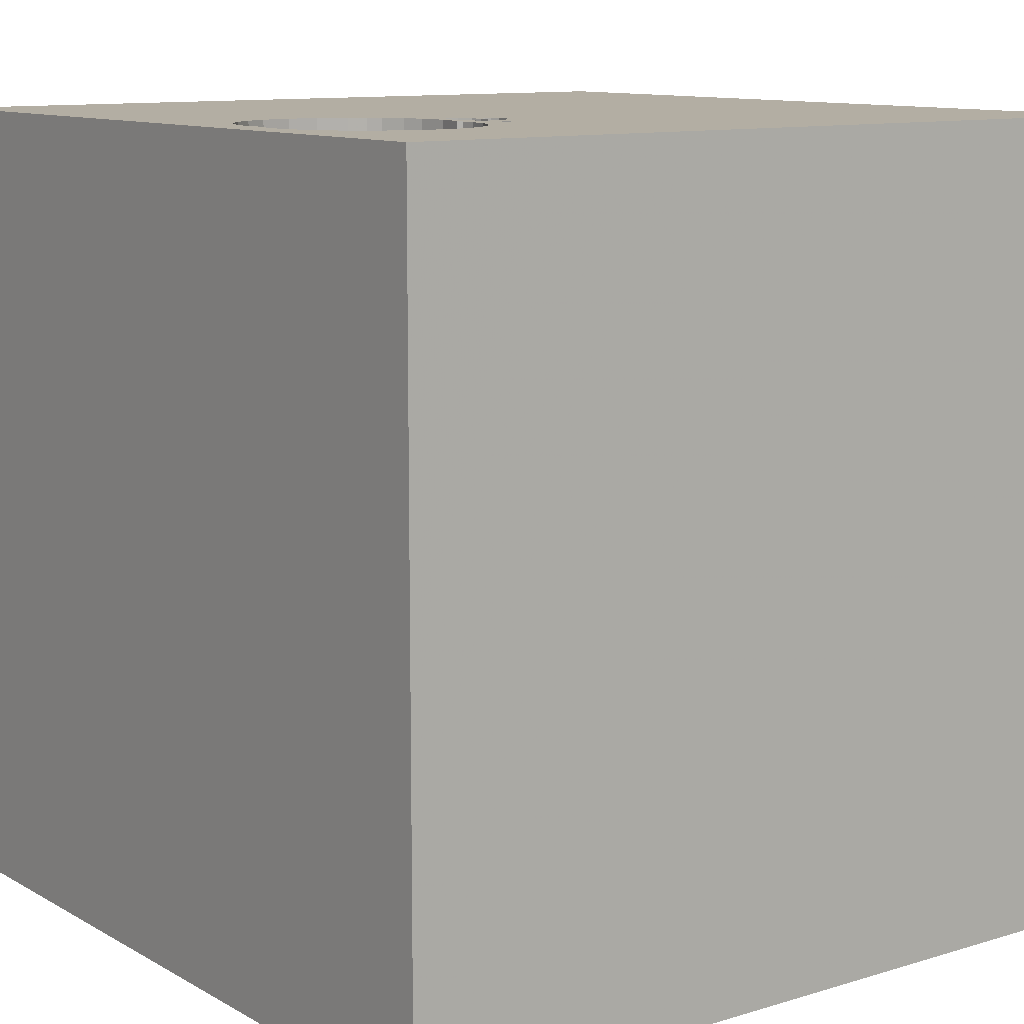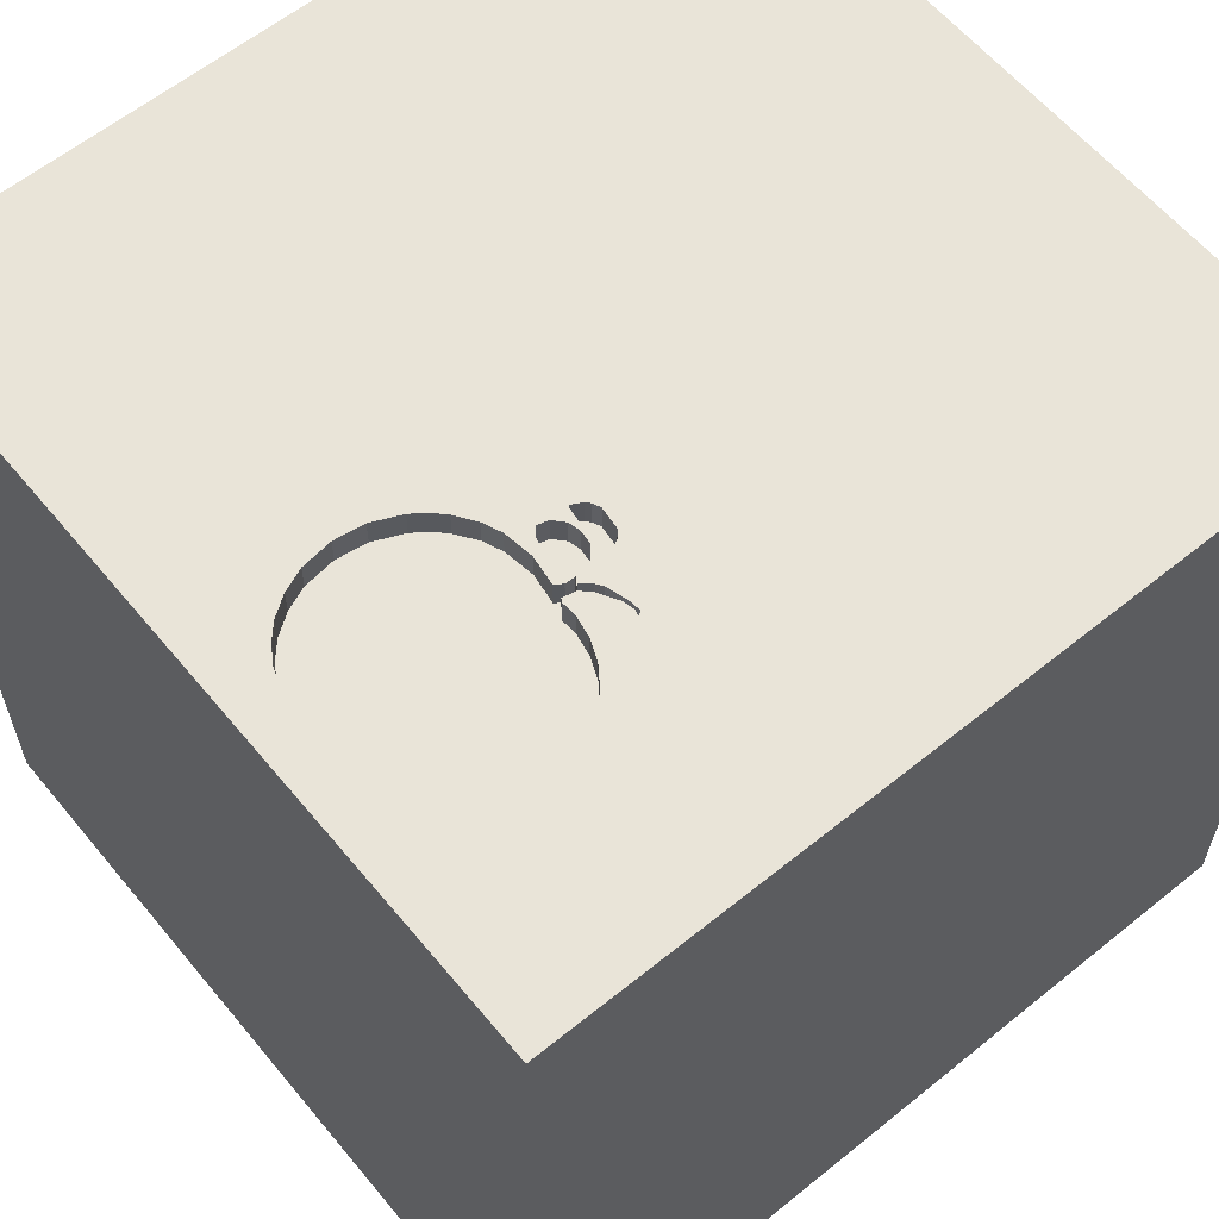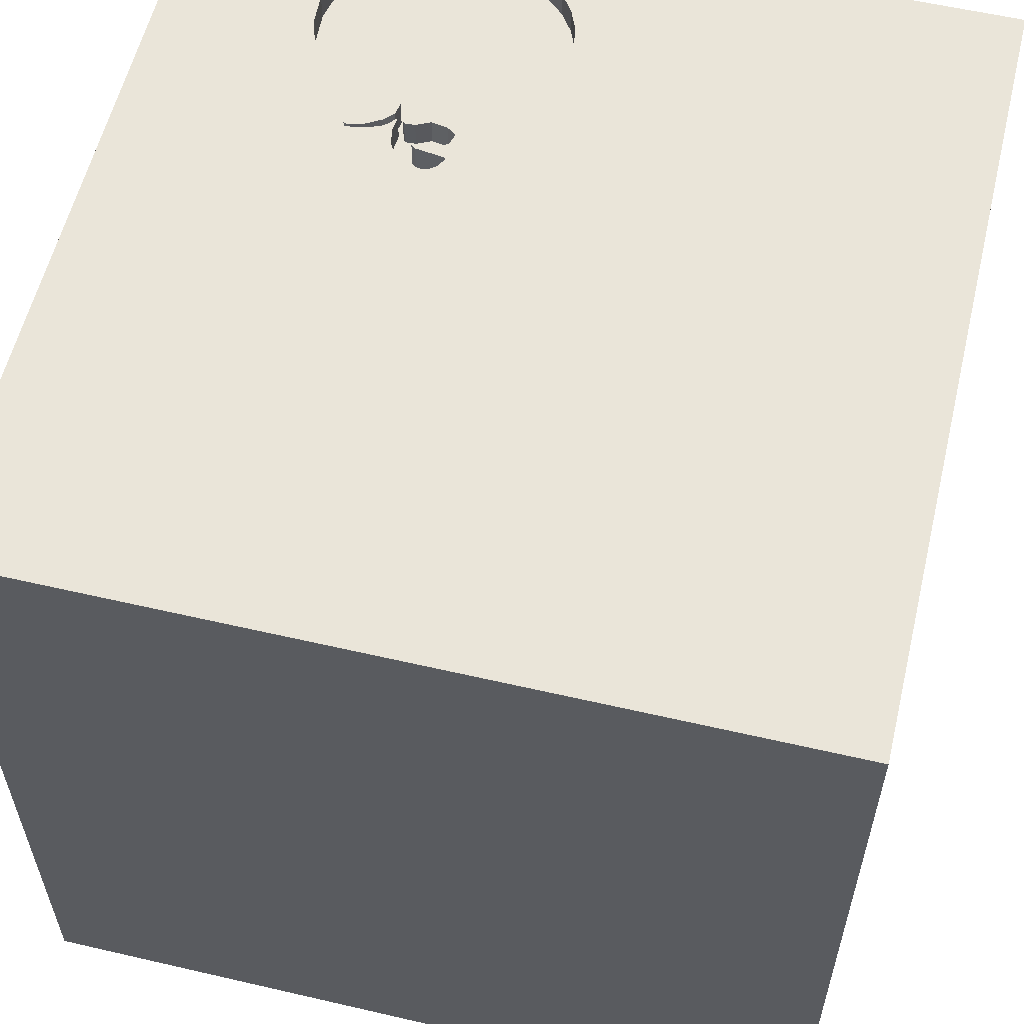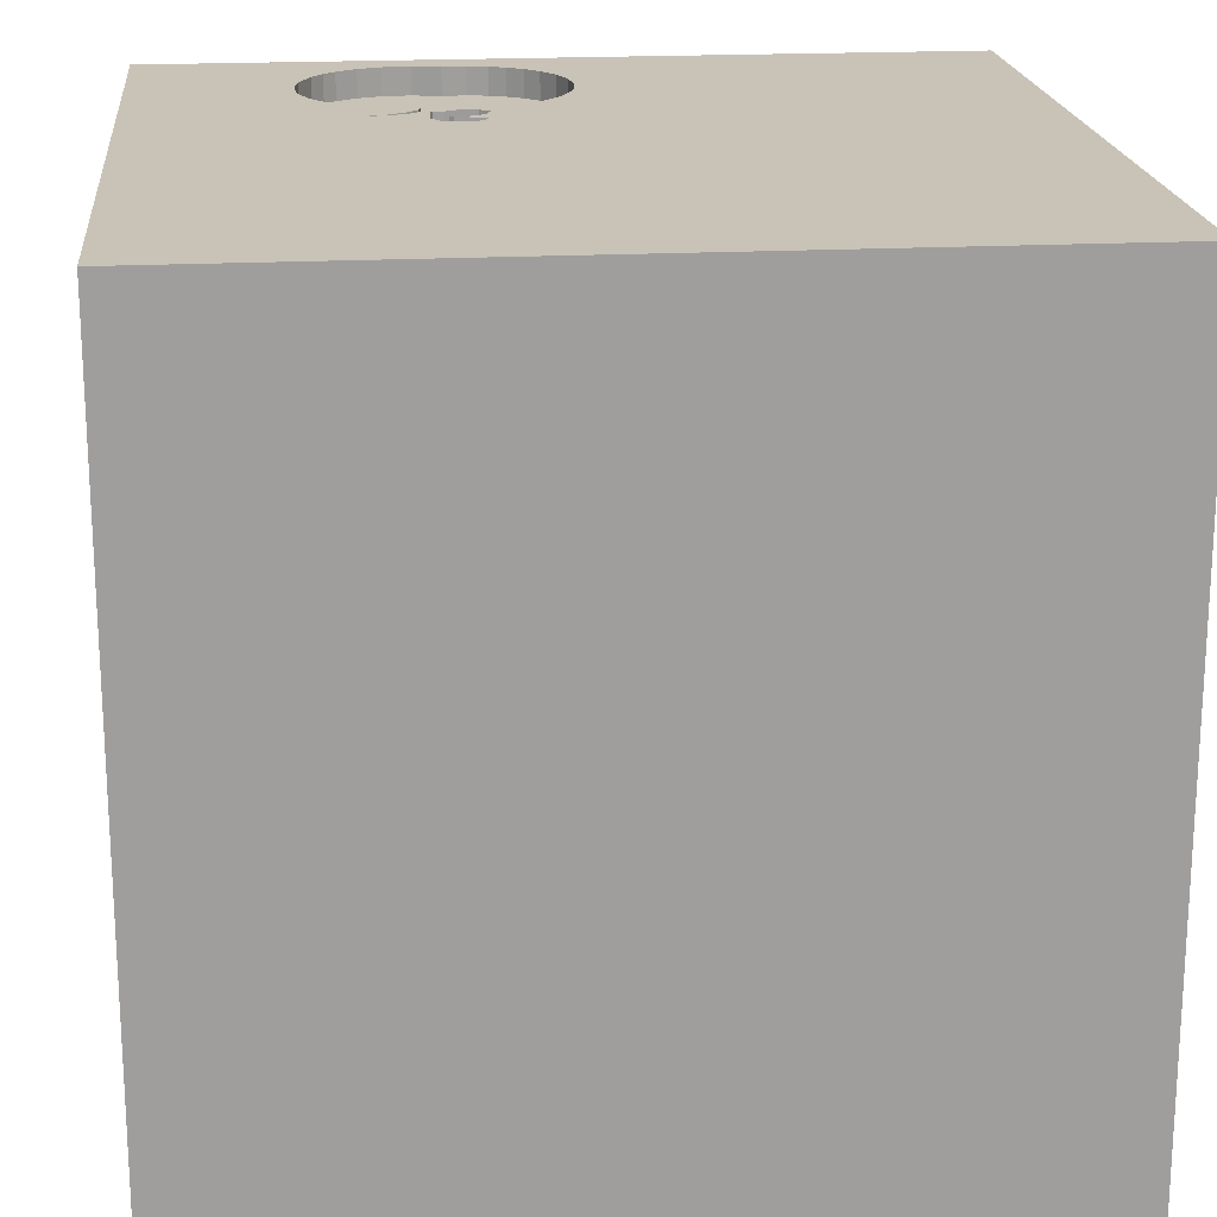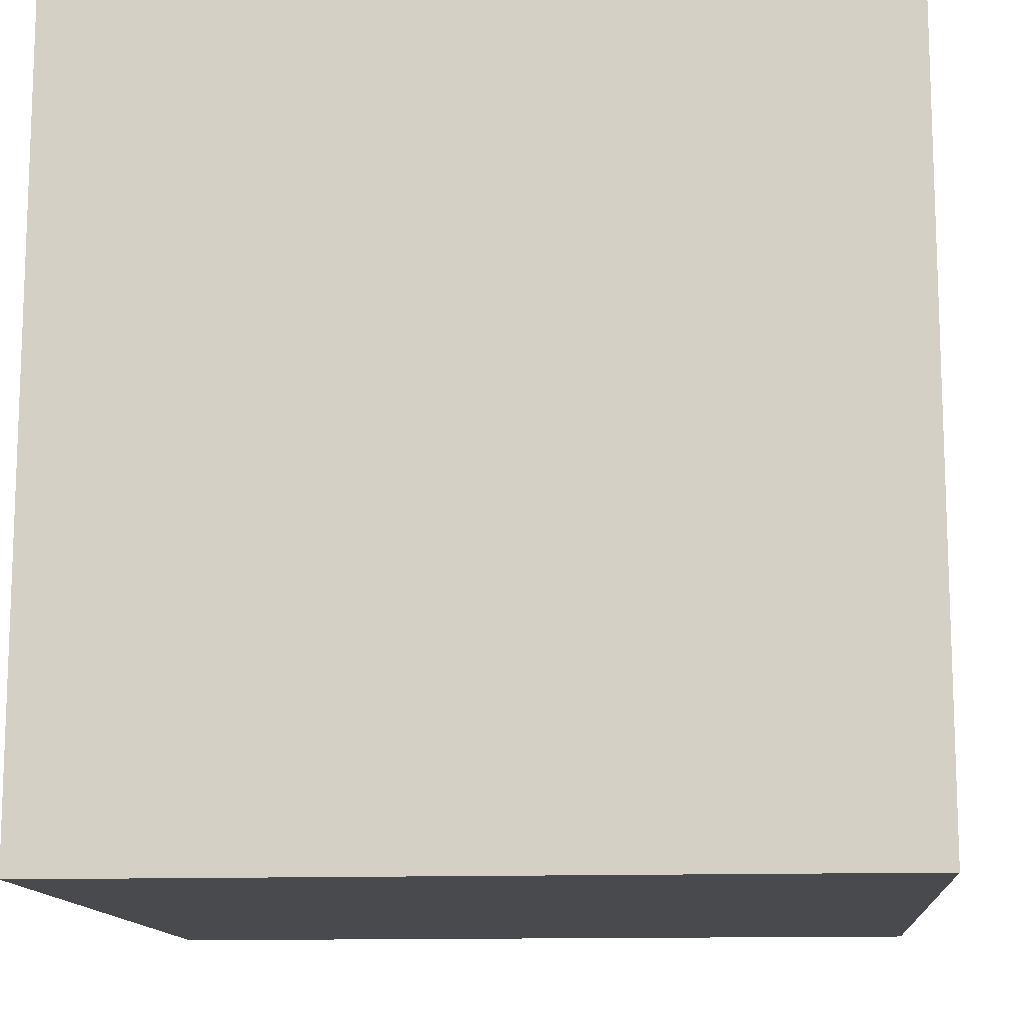
<metadata>
{"format":"obj","ext":"obj","renderer":"f3d","projection":"perspective","resolution":1024,"background":"white","views":[{"elev":11.0,"azim":143.3,"up":"+Y"},{"elev":60.7,"azim":140.5,"up":"+Y"},{"elev":58.1,"azim":-76.5,"up":"+Y"},{"elev":19.5,"azim":-95.6,"up":"+Y"},{"elev":-12.8,"azim":-85.3,"up":"+Y"}]}
</metadata>
<code>
o apple_193
v 1.085 1.5 -0.03108
v 1.165 1.5 -0.06406
v 0.7159 1.5 -0.1161
v 0.6469 1.5 -0.7232
v 0.5342 1.5 -0.4696
v 0.5342 1.4 -0.4696
v 0.4137 1.5 -0.3316
v 0.4137 1.4 -0.3316
v 0.5592 1.5 -0.4174
v 0.5592 1.4 -0.4174
v 0.3614 1.5 -0.471
v 0.6293 1.5 -0.6815
v 0.6293 1.4 -0.6815
v -0.9766 0.6771 -1.5
v -0.6771 -0 1.5
v -0.9635 -0.5208 1.5
v -1.029 -1.5 -0.05208
v -0.8073 -1.5 1.198
v -0.7812 -1.5 -0.7292
v -0.752 1.5 -0.07487
v -1.12 1.5 0.8724
v 0.5485 1.5 -0.3588
v 0.5485 1.4 -0.3588
v 1.023 1.5 -0.9423
v 1.023 1.4 -0.9423
v 0.4877 1.5 -0.7118
v 0.4877 1.4 -0.7118
v 0.4996 1.5 -0.5408
v 0.4996 1.4 -0.5408
v 0.5333 1.5 -0.5501
v 0.7692 1.5 -0.07609
v 1.339 1.5 -0.7287
v 0.6316 1.5 -0.2225
v 0.6316 1.4 -0.2225
v 1.374 1.5 -0.5448
v 0.1172 0.7812 -1.5
v 0.5208 0.2344 1.5
v 0.3255 1.074 1.5
v 0.2083 -0.4557 1.5
v 0.4167 -1.5 -1.042
v 0.4167 -1.5 0.4687
v 0.5469 -1.5 -0.2083
v 0.599 -1.5 1.172
v 0.1042 -1.5 -1.5
v 0.1562 -1.5 -0.4167
v -0.1302 -1.5 1.5
v -0.1042 1.5 0.7845
v 0.1823 1.5 -0.07812
v 0.4736 1.5 -0.7057
v 0.1562 1.5 -1.5
v 0.2409 1.5 -0.9961
v 0.1562 1.5 1.5
v 0.8789 -0.7845 -1.5
v 0.6154 1.5 -0.6061
v 0.4416 1.5 -0.4131
v 0.4416 1.4 -0.4131
v 0.4514 1.5 -0.3723
v 0.4514 1.4 -0.3723
v 0.5426 1.5 -0.5157
v 1.252 1.5 -0.8442
v 1.252 1.4 -0.8442
v 0.5974 1.5 -0.3397
v 1.343 1.5 -0.2823
v 1.343 1.4 -0.2823
v 0.1042 -1.094 1.5
v 0 0.4687 1.5
v 0 -0 1.5
v 0 1.25 1.5
v -0.1562 -1.5 -0.8333
v 0 -1.5 0.05208
v 0 -1.5 0.6771
v -0.05208 -1.5 1.302
v 1.367 1.5 -0.6457
v 0.5168 1.5 -0.5637
v 0.5168 1.4 -0.5637
v 0.4839 1.5 -0.6908
v 0.5497 1.5 -0.5663
v 0.6188 1.5 -0.5536
v 0.6188 1.4 -0.5536
v 0.7372 1.5 -0.1001
v 1.234 1.5 -0.1119
v 1.042 0.4167 1.5
v 1.198 -0 1.5
v 1.042 -1.5 0.4297
v 1.094 -1.5 -0.1042
v 1.068 -1.5 0.9635
v 1.029 -1.5 -0.7552
v 1.5 -1.5 -1.5
v 1.099 1.5 -0.9285
v 0.9375 1.5 0.6999
v 1.042 -0.4167 1.5
v 0.4344 1.5 -0.4447
v 0.4344 1.4 -0.4447
v 0.9353 1.5 -0.9376
v 0.6598 1.5 -0.7537
v 0.6598 1.4 -0.7537
v 0.3639 1.5 -0.3667
v 0.4937 1.5 -0.6501
v 0.8692 1.5 -0.03179
v 0.7159 1.4 -0.1161
v 0.4165 1.5 -0.3354
v 0.6223 1.5 -0.6438
v 0.6039 1.5 -0.4958
v 0.6039 1.4 -0.4958
v 1.319 1.5 -0.2218
v 1.319 1.4 -0.2218
v -0.3516 1.016 1.5
v -0.6641 -1.5 0.4948
v -0.4818 -1.5 -0.1823
v -0.3906 -1.5 -1.25
v -0.4948 0.5208 1.5
v -0.3776 -1.12 -1.5
v -0.4427 -0.4688 1.5
v -1.5 -1.081 0.5208
v -1.5 -0.8333 -1.224
v -1.5 -0.8333 -0.4427
v -1.5 0.599 0.1823
v -1.5 0.4167 1.25
v -1.5 0.5859 -0.5208
v -1.5 0.1823 0.7812
v -1.5 0.1302 -1.5
v -1.5 0.6771 -1.263
v -1.5 -0.1042 1.5
v -1.5 0.01302 -1.003
v -1.5 0.03906 0
v -1.5 -0.1823 1.146
v -1.5 -0.1562 -0.4427
v -1.5 1.224 0.1562
v -1.5 1.5 1.5
v -1.5 1.198 0.625
v -1.5 1.5 -1.5
v -1.5 1.172 -0.3646
v -1.5 -0.625 0.1562
v -1.5 -0.5599 0.9896
v -1.5 -1.5 0.1042
v -1.5 -1.5 1.5
v -1.5 -1.5 -1.5
v -1.5 0.7552 0.9635
v -1.5 1.5 -0.1042
v -1.5 -1.276 -0.7812
v -1.5 -1.276 -0.05208
v 0.5663 1.5 -0.5503
v 0.3614 1.4 -0.471
v 0.3785 1.5 -0.4938
v 0.4458 1.5 -0.4599
v 0.4458 1.4 -0.4599
v 0.6047 1.5 -0.288
v 0.6047 1.4 -0.288
v 0.4194 1.5 -0.3392
v 0.5896 1.5 -0.3946
v 0.5327 1.5 -0.5088
v 0.5332 1.5 -0.5823
v 0.5332 1.4 -0.5823
v 0.638 -1.042 1.5
v 0.5248 1.5 -0.3242
v 0.5244 1.5 -0.5384
v 0.3785 1.4 -0.4938
v 0.4736 1.4 -0.7057
v 0.5426 1.4 -0.5157
v 1.357 1.5 -0.3576
v 1.354 1.5 0
v 1.354 1.5 -0.6851
v 1.354 1.5 -0.4555
v 1.354 1.5 -0.3995
v 1.199 1.5 -0.8842
v 1.199 1.4 -0.8842
v 1.085 1.4 -0.03107
v 0.9746 1.5 -0.01678
v 0.9746 1.4 -0.01678
v 1.349 1.5 -0.3114
v 1.5 -0.9798 -0.8317
v 1.5 -0.9196 0.6445
v 1.5 0.6982 0.1514
v 1.5 0.1302 1.133
v 1.5 -0.1562 -1.5
v 1.5 0.03906 -0.7552
v 1.5 0.1302 1.5
v 1.5 1.5 -1.5
v 1.5 1.5 1.5
v 1.5 -1.5 -0.1302
v 1.5 -1.5 1.5
v 1.5 1.5 -0.1042
v 0.85 1.5 -0.9179
v 0.85 1.4 -0.9179
v 0.5896 1.4 -0.3946
v 0.4372 1.5 -0.5307
v 0.4372 1.4 -0.5307
v -1.302 -0.7552 1.5
v -0.7943 -0.2539 -1.5
v -1.276 -0.03906 1.5
v -1.276 -1.5 0.7292
v -1.25 -1.5 -0.4167
v -1.107 0.5469 1.5
v -1.003 1.5 -0.9635
v 0.4997 1.5 -0.5884
v 1.165 1.4 -0.06407
v 1.339 1.4 -0.7287
v 1.099 1.4 -0.9285
v 0.4439 1.5 -0.4386
v 0.8692 1.4 -0.03179
v 0.4194 1.4 -0.3392
v 0.5769 1.5 -0.5137
v 0.6154 1.4 -0.6061
v 0.5248 1.4 -0.3242
v 0.476 1.5 -0.6839
v -0.3646 -1.198 1.5
v -0.4167 -1.5 0.9375
v 1.283 1.5 -0.1636
v 1.283 1.4 -0.1636
v 1.367 1.4 -0.6457
v 1.292 1.5 -0.8022
v 0.7692 1.4 -0.07609
v 0.5506 1.5 -0.5358
v 0.5506 1.4 -0.5358
v 1.357 1.4 -0.3576
v 0.7483 1.5 -0.8587
v 0.7483 1.4 -0.8587
v 0.7278 1.5 -0.8391
v 1.12 0.8464 1.5
v 0.914 1.5 -0.9364
v 1.292 1.4 -0.8023
v 1.374 1.4 -0.5448
v 0.6794 1.5 -0.1531
v 0.6794 1.4 -0.1531
v 0.5327 1.4 -0.5088
v 0.3639 1.4 -0.3667
v 0.6123 1.5 -0.5418
v 0.6123 1.4 -0.5418
v 0.7064 1.5 -0.8188
v 0.7064 1.4 -0.8188
v 0.4785 1.5 -0.6615
v 0.4785 1.4 -0.6615
v 0.4839 1.4 -0.6908
v 0.4937 1.4 -0.6501
v 0.3517 1.5 -0.3949
v 0.3517 1.4 -0.3949
v 0.5769 1.4 -0.5137
v 0.4401 1.5 -0.4523
v 0.7978 1.5 -0.8928
v 0.7978 1.4 -0.8928
v 0.3783 1.5 -0.3511
v 0.914 1.4 -0.9364
v 0.4837 1.5 -0.3361
v 0.4837 1.4 -0.3361
v 0.4997 1.4 -0.5884
v 0.3783 1.4 -0.3511
v 1.234 1.4 -0.1119
v 0.5371 1.5 -0.5371
v 0.5663 1.4 -0.5503
v 1.351 1.5 -0.441
v 1.351 1.4 -0.441
v 0.4676 1.5 -0.3542
f 191 18 136
f 123 134 136
f 114 135 136
f 188 123 136
f 135 191 136
f 18 46 136
f 123 126 134
f 114 141 135
f 46 206 136
f 136 16 188
f 188 190 123
f 134 114 136
f 191 108 18
f 18 72 46
f 16 190 188
f 207 72 18
f 46 65 206
f 135 17 191
f 206 16 136
f 17 108 191
f 108 207 18
f 206 113 16
f 123 118 126
f 16 15 190
f 134 133 114
f 133 141 114
f 135 192 17
f 207 71 72
f 181 65 46
f 65 113 206
f 113 15 16
f 126 120 134
f 141 140 135
f 72 181 46
f 181 154 65
f 65 39 113
f 190 193 123
f 129 118 123
f 118 120 126
f 116 140 141
f 140 137 135
f 17 109 108
f 72 43 181
f 193 129 123
f 129 138 118
f 134 125 133
f 137 192 135
f 108 71 207
f 71 43 72
f 15 193 190
f 120 125 134
f 133 116 141
f 118 138 120
f 113 67 15
f 137 19 192
f 192 19 17
f 108 70 71
f 71 41 43
f 154 39 65
f 39 67 113
f 19 109 17
f 109 70 108
f 15 111 193
f 125 116 133
f 67 111 15
f 138 117 120
f 120 117 125
f 125 127 116
f 70 41 71
f 41 86 43
f 115 137 140
f 116 115 140
f 86 181 43
f 154 91 39
f 67 66 111
f 111 107 193
f 129 130 138
f 130 117 138
f 109 45 70
f 70 42 41
f 41 84 86
f 181 91 154
f 107 129 193
f 127 124 116
f 39 37 67
f 124 115 116
f 137 110 19
f 19 69 109
f 91 37 39
f 66 107 111
f 69 45 109
f 45 42 70
f 42 84 41
f 67 37 66
f 130 128 117
f 117 119 125
f 125 119 127
f 110 69 19
f 84 181 86
f 91 83 37
f 47 21 129
f 42 85 84
f 129 139 130
f 189 112 137
f 66 38 107
f 21 139 129
f 139 128 130
f 128 119 117
f 119 124 127
f 124 137 115
f 137 44 110
f 69 40 45
f 83 82 37
f 37 38 66
f 38 68 107
f 20 139 21
f 128 132 119
f 124 121 137
f 112 44 137
f 40 42 45
f 174 181 172
f 181 177 91
f 107 52 129
f 47 20 21
f 189 137 121
f 84 180 181
f 174 177 181
f 177 83 91
f 68 52 107
f 47 129 52
f 119 122 124
f 110 40 69
f 85 180 84
f 172 181 180
f 173 174 172
f 82 219 37
f 48 20 47
f 40 87 42
f 42 87 85
f 176 173 172
f 219 38 37
f 139 132 128
f 132 131 119
f 131 122 119
f 122 121 124
f 177 82 83
f 38 52 68
f 51 20 48
f 14 189 121
f 44 40 110
f 90 47 52
f 36 189 14
f 53 112 189
f 53 44 112
f 171 172 180
f 36 53 189
f 87 180 85
f 144 186 51
f 48 97 235
f 11 144 51
f 51 48 235
f 51 235 11
f 139 131 132
f 40 88 87
f 177 219 82
f 149 101 7
f 241 97 48
f 199 92 149
f 7 241 48
f 55 199 149
f 7 48 155
f 149 7 155
f 57 55 149
f 149 155 243
f 252 57 149
f 149 243 252
f 28 156 74
f 186 28 74
f 205 51 186
f 186 74 195
f 231 205 186
f 186 195 231
f 51 194 20
f 194 139 20
f 122 131 121
f 44 88 40
f 176 172 171
f 179 174 173
f 179 177 174
f 177 179 219
f 219 179 38
f 90 48 47
f 147 62 155
f 155 48 33
f 155 33 147
f 199 145 238
f 199 238 92
f 150 103 202
f 22 155 150
f 151 5 9
f 9 22 150
f 150 202 59
f 151 9 150
f 150 59 151
f 49 51 205
f 30 74 156
f 156 248 30
f 194 131 139
f 14 121 131
f 87 88 180
f 179 52 38
f 80 48 90
f 223 33 48
f 48 80 3
f 48 3 223
f 150 155 62
f 152 26 76
f 76 98 152
f 51 49 26
f 30 248 213
f 178 53 36
f 53 88 44
f 171 180 88
f 178 173 176
f 90 99 31
f 90 31 80
f 152 77 142
f 142 54 102
f 12 4 26
f 142 102 12
f 26 152 142
f 26 142 12
f 90 52 179
f 168 99 90
f 218 51 26
f 26 4 95
f 26 95 229
f 26 229 218
f 142 227 78
f 142 78 54
f 90 1 168
f 220 94 51
f 51 218 216
f 51 216 239
f 183 220 51
f 51 239 183
f 90 2 1
f 161 2 90
f 2 161 81
f 94 178 51
f 161 160 170
f 161 170 63
f 161 63 105
f 208 81 161
f 105 208 161
f 24 89 178
f 178 94 24
f 131 194 51
f 131 36 14
f 50 178 36
f 182 179 173
f 182 161 90
f 182 160 161
f 178 50 51
f 50 131 51
f 50 36 131
f 175 176 171
f 178 182 173
f 182 90 179
f 178 175 53
f 175 88 53
f 175 171 88
f 178 176 175
f 182 178 35
f 160 182 35
f 163 164 160
f 35 163 160
f 165 60 178
f 178 89 165
f 178 32 162
f 73 35 178
f 178 162 73
f 164 163 250
f 178 60 211
f 178 211 32
f 201 246 8
f 246 201 93
f 101 149 201
f 201 8 101
f 241 7 8
f 8 246 241
f 93 226 246
f 93 201 149
f 149 92 93
f 7 101 8
f 93 236 226
f 246 226 241
f 92 238 93
f 93 143 236
f 226 236 97
f 97 241 226
f 238 145 146
f 146 93 238
f 93 157 143
f 11 235 236
f 236 143 11
f 235 97 236
f 157 93 146
f 146 145 199
f 144 11 143
f 143 157 144
f 146 187 157
f 199 55 56
f 56 146 199
f 29 187 146
f 186 144 157
f 157 187 186
f 6 146 56
f 187 29 186
f 225 29 146
f 146 6 225
f 10 6 56
f 55 57 58
f 58 56 55
f 28 186 29
f 29 225 159
f 225 6 151
f 6 10 5
f 56 58 10
f 57 252 58
f 29 214 156
f 156 28 29
f 159 214 29
f 159 225 59
f 5 151 6
f 151 59 225
f 9 5 10
f 58 23 10
f 252 243 244
f 244 58 252
f 214 213 248
f 248 156 214
f 237 214 159
f 10 23 9
f 23 58 244
f 243 155 244
f 214 75 30
f 30 213 214
f 214 237 249
f 59 202 237
f 237 159 59
f 22 9 23
f 204 23 244
f 204 244 155
f 74 30 75
f 153 75 214
f 153 214 249
f 228 249 237
f 155 22 23
f 23 204 155
f 195 74 75
f 75 245 195
f 75 153 245
f 77 152 153
f 153 249 77
f 249 228 142
f 228 237 104
f 202 103 104
f 104 237 202
f 245 153 234
f 142 77 249
f 227 142 228
f 104 79 228
f 231 195 245
f 245 232 231
f 234 232 245
f 152 98 234
f 234 153 152
f 78 227 228
f 228 79 78
f 79 104 251
f 103 150 185
f 185 104 103
f 232 234 233
f 198 79 251
f 251 104 200
f 185 224 104
f 150 62 185
f 205 231 232
f 232 158 205
f 233 158 232
f 98 76 233
f 233 234 98
f 54 78 79
f 79 203 54
f 25 79 198
f 198 251 166
f 251 200 169
f 104 212 200
f 34 224 185
f 100 104 224
f 148 185 62
f 62 147 148
f 158 49 205
f 158 233 27
f 76 26 233
f 203 79 13
f 242 79 25
f 25 198 24
f 198 166 89
f 166 251 61
f 167 251 169
f 169 200 168
f 212 104 100
f 200 212 31
f 31 99 200
f 224 34 223
f 34 185 148
f 100 224 3
f 26 49 158
f 158 27 26
f 27 233 26
f 203 13 102
f 102 54 203
f 13 79 96
f 242 184 79
f 242 25 94
f 94 220 242
f 89 24 198
f 24 94 25
f 165 89 166
f 166 61 165
f 221 61 251
f 251 167 196
f 167 169 1
f 99 168 200
f 168 1 169
f 80 31 212
f 212 100 80
f 33 223 34
f 223 3 224
f 147 33 34
f 34 148 147
f 100 3 80
f 12 102 13
f 4 12 13
f 13 96 4
f 96 79 230
f 220 183 184
f 184 242 220
f 240 79 184
f 60 165 61
f 61 221 60
f 221 251 210
f 251 196 247
f 196 167 2
f 1 2 167
f 96 95 4
f 229 95 96
f 96 230 229
f 79 217 230
f 79 240 217
f 183 239 240
f 240 184 183
f 211 60 221
f 221 210 197
f 222 210 251
f 209 251 247
f 247 196 81
f 2 81 196
f 218 229 230
f 230 217 218
f 217 240 216
f 239 216 240
f 221 197 211
f 197 210 162
f 162 32 197
f 210 222 73
f 222 251 35
f 209 106 251
f 81 208 209
f 209 247 81
f 217 216 218
f 32 211 197
f 210 73 162
f 35 73 222
f 251 250 163
f 163 35 251
f 106 209 105
f 106 64 251
f 208 105 209
f 164 250 251
f 251 215 164
f 105 63 64
f 64 106 105
f 64 215 251
f 215 160 164
f 64 63 170
f 215 64 170
f 170 160 215

</code>
